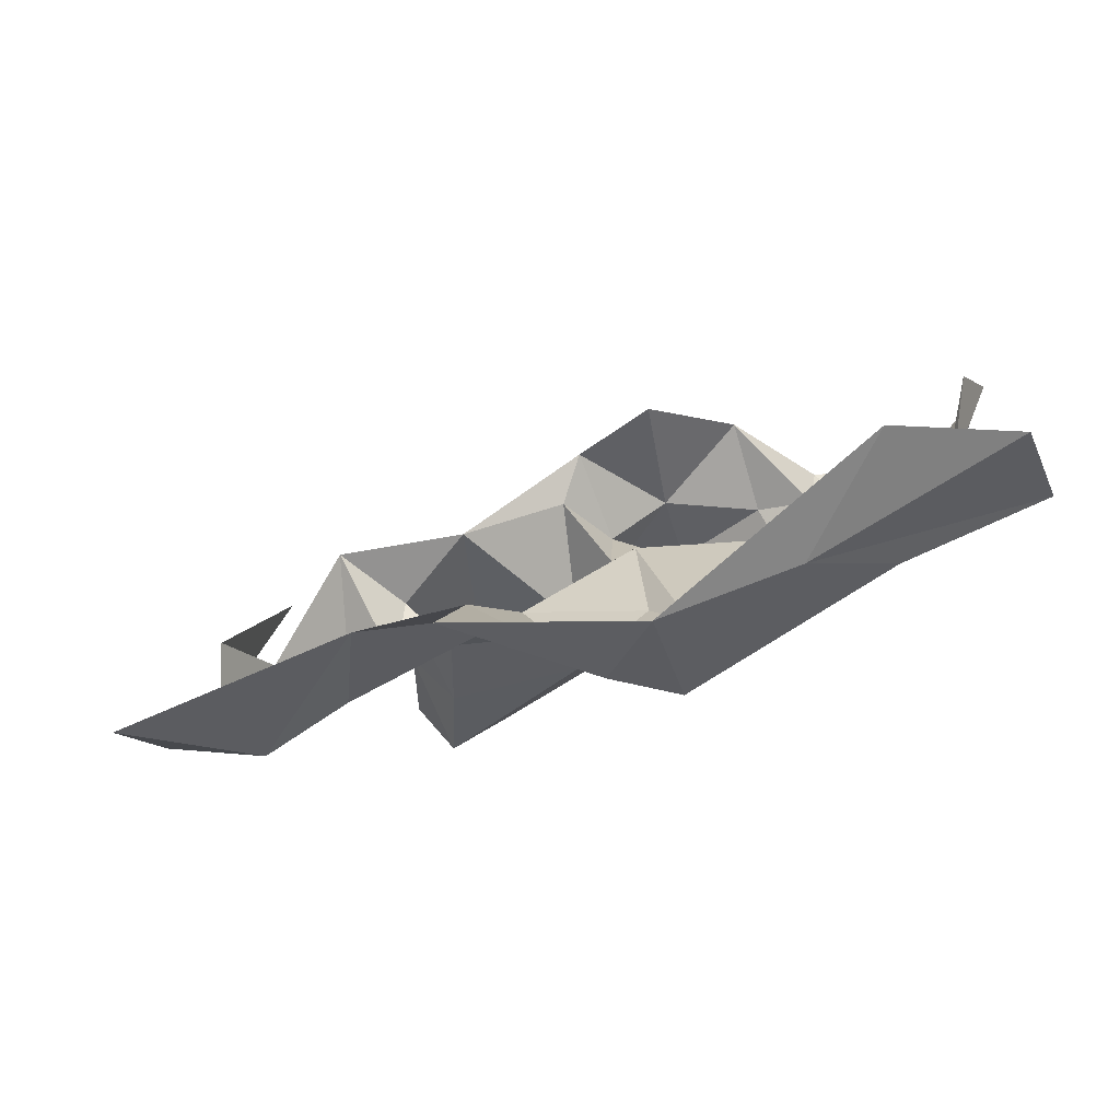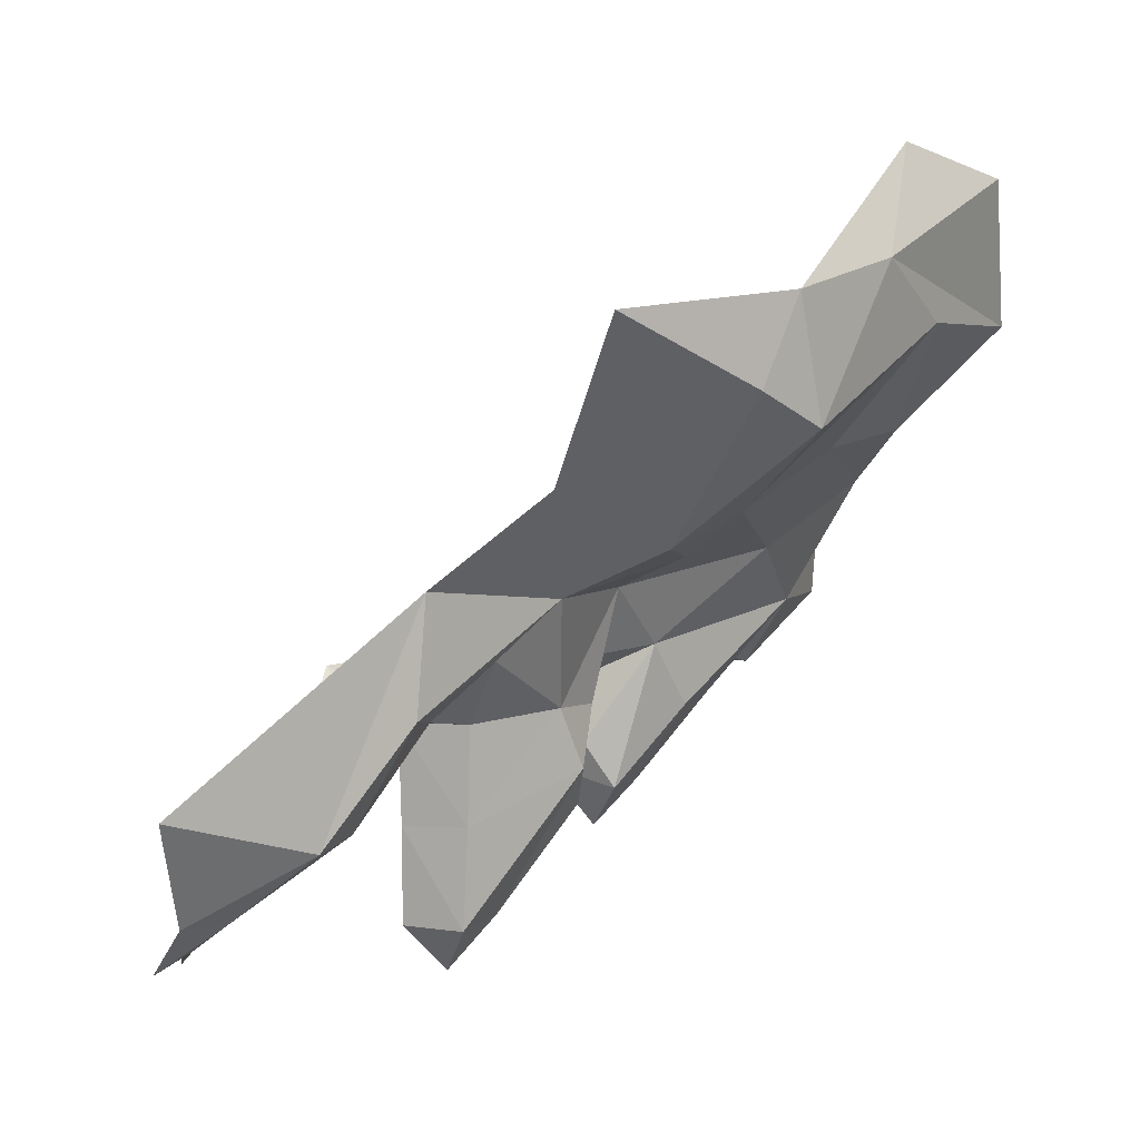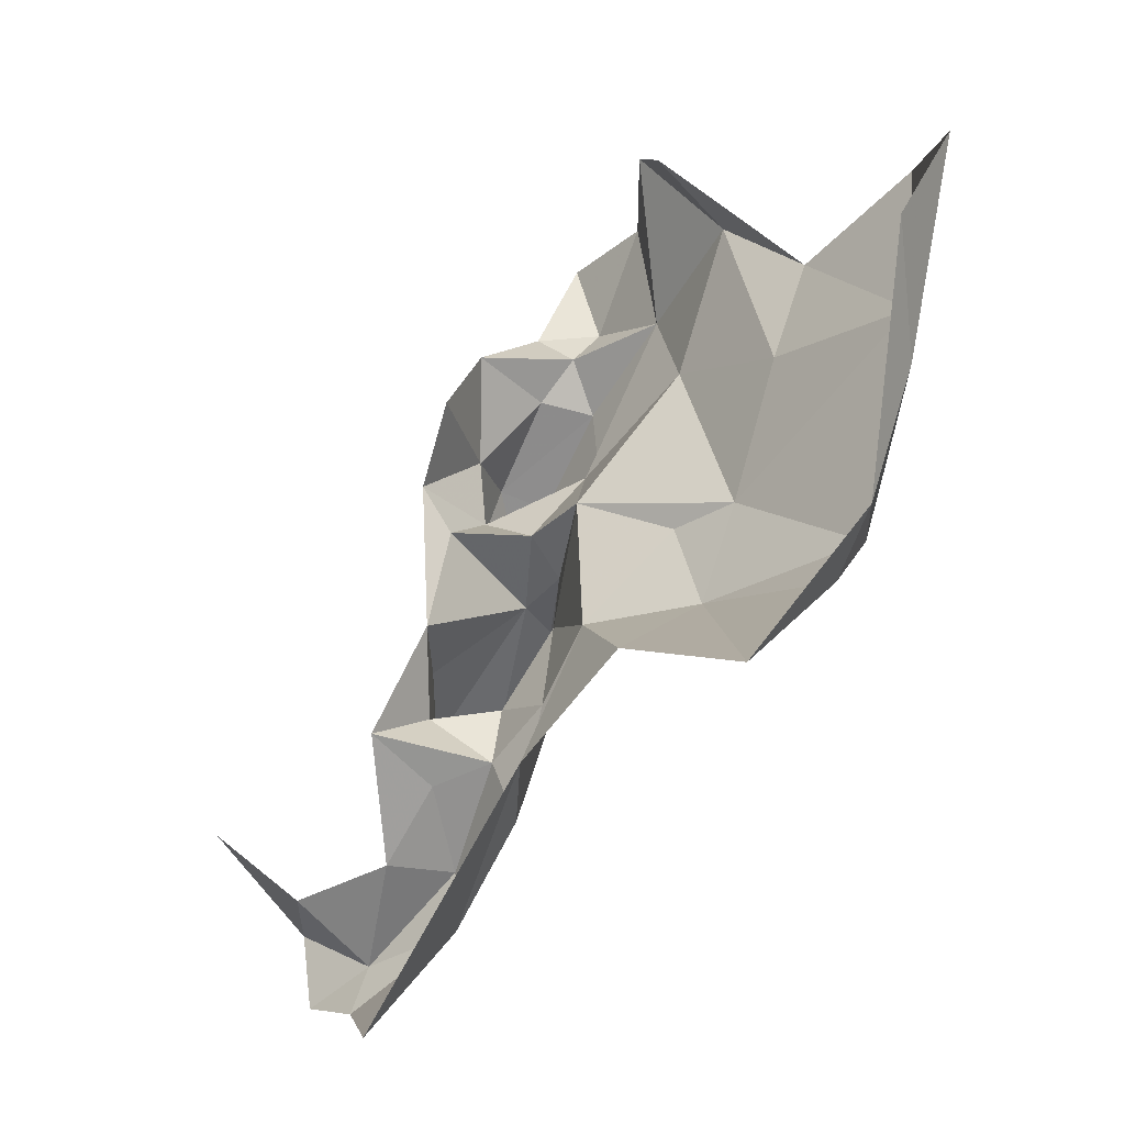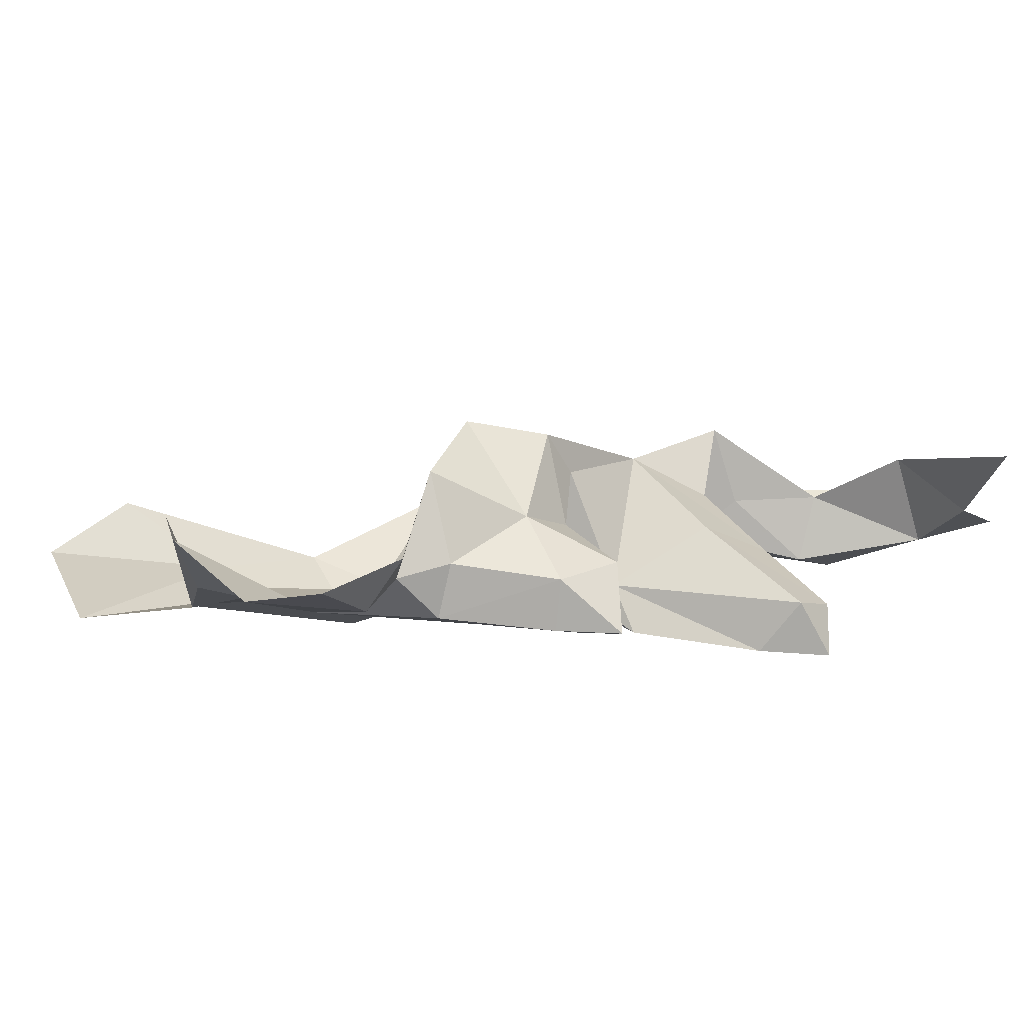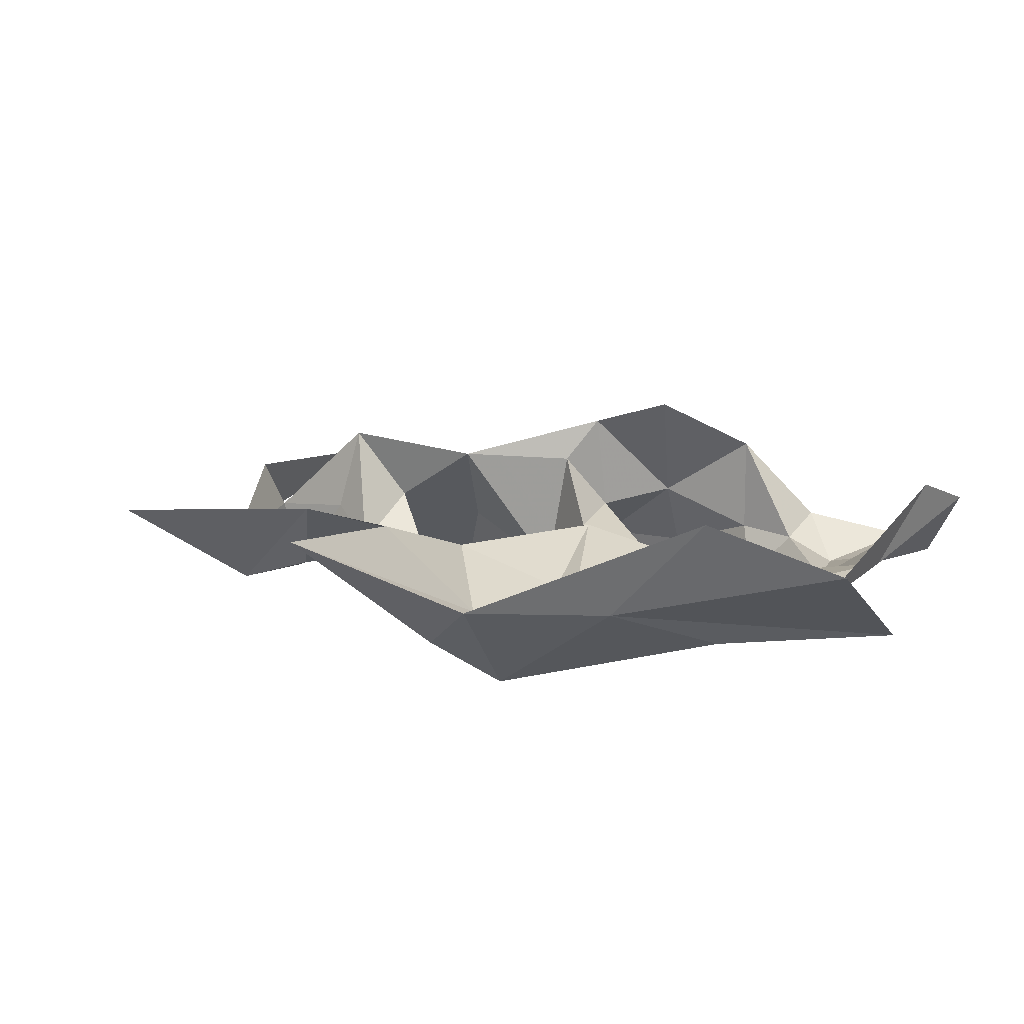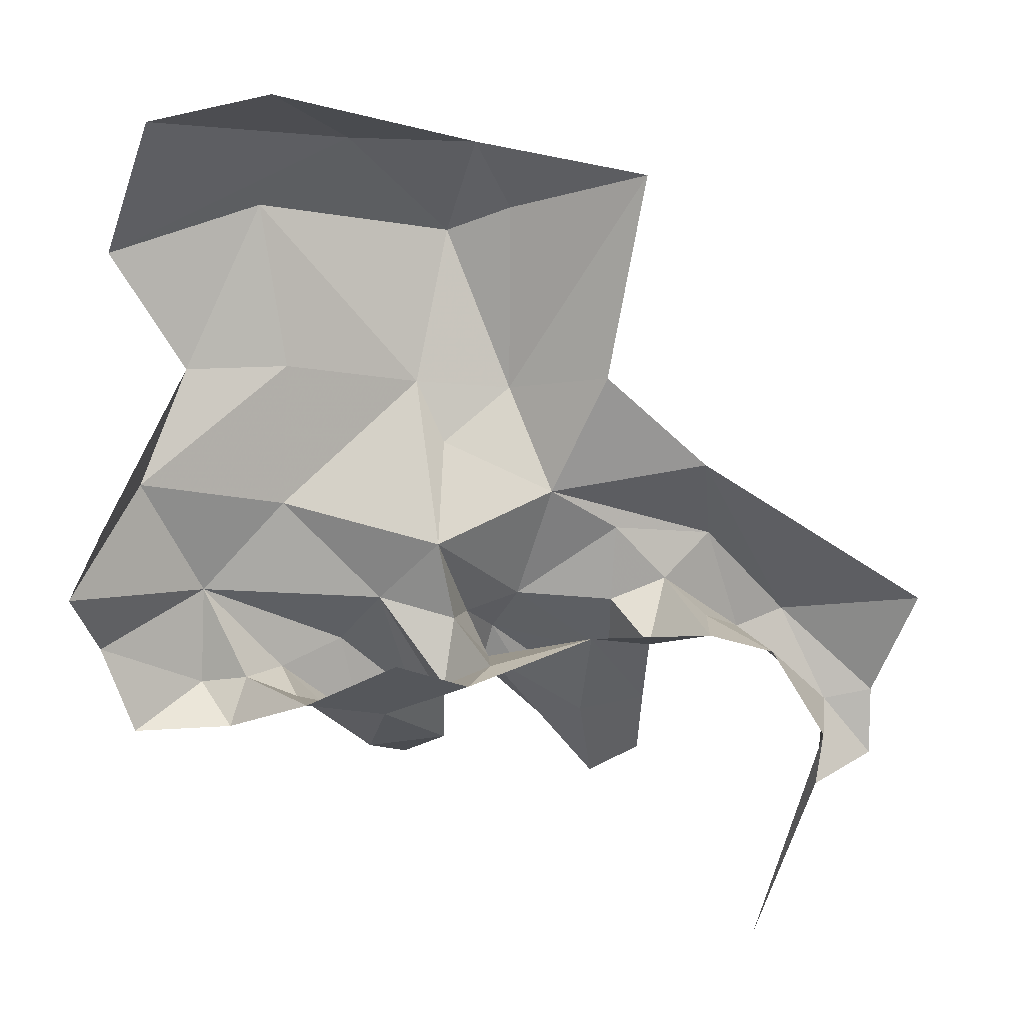
<metadata>
{"format":"obj","ext":"obj","renderer":"f3d","projection":"perspective","resolution":1024,"background":"white","views":[{"elev":52.7,"azim":5.2,"up":"+Z"},{"elev":7.5,"azim":-24.5,"up":"+Z"},{"elev":61.3,"azim":-50.1,"up":"+Z"},{"elev":49.7,"azim":140.8,"up":"+Y"},{"elev":58.1,"azim":30.0,"up":"+Z"},{"elev":51.9,"azim":-166.8,"up":"+Z"}]}
</metadata>
<code>
v -1.073 6.519 -0.3107
v -1.105 6.51 -0.3332
v -1.093 6.523 -0.3329
v -1.115 6.507 -0.3173
v -1.089 6.5 -0.2949
v -1.215 6.484 -0.3406
v -1.2 6.5 -0.3157
v -1.197 6.485 -0.3286
v -1.204 6.473 -0.3478
v -1.23 6.478 -0.3659
v -1.232 6.498 -0.3531
v -1.214 6.463 -0.349
v -1.25 6.46 -0.3383
v -1.242 6.473 -0.3646
v -1.136 6.521 -0.3291
v -1.135 6.507 -0.3195
v -1.148 6.521 -0.3166
v -1.115 6.464 -0.2817
v -1.129 6.498 -0.3019
v -1.085 6.476 -0.2696
v -1.073 6.452 -0.2403
v -1.165 6.425 -0.2353
v -1.137 6.455 -0.2879
v -1.131 6.426 -0.2524
v -1.163 6.458 -0.2742
v -1.171 6.509 -0.315
v -1.184 6.497 -0.3291
v -1.093 6.439 -0.2256
v -1.122 6.427 -0.2317
v -1.115 6.43 -0.2609
v -1.08 6.454 -0.2007
v -1.232 6.498 -0.3767
v -1.223 6.539 -0.391
v -1.184 6.478 -0.3259
v -1.173 6.487 -0.3761
v -1.183 6.497 -0.353
v -1.183 6.498 -0.3762
v -1.171 6.486 -0.3287
v -1.153 6.476 -0.3004
v -1.124 6.473 -0.2921
v -1.17 6.474 -0.3129
v -1.147 6.49 -0.3275
v -1.136 6.498 -0.3286
v -1.058 6.512 -0.2814
v -1.05 6.544 -0.2893
v -1.056 6.534 -0.2741
v -1.087 6.534 -0.3242
v -1.076 6.535 -0.3284
v -1.053 6.541 -0.3127
v -1.169 6.51 -0.3449
v -1.143 6.503 -0.3401
v -1.16 6.497 -0.3757
v -1.172 6.508 -0.3766
v -1.172 6.497 -0.3877
v -1.141 6.491 -0.3423
v -1.139 6.497 -0.3517
v -1.136 6.525 -0.3479
v -1.124 6.522 -0.3634
v -1.124 6.511 -0.3522
v -1.123 6.534 -0.3287
v -1.108 6.546 -0.3117
v -1.1 6.533 -0.3286
v -1.19 6.463 -0.295
v -1.042 6.474 -0.2425
v -1.051 6.462 -0.2086
v -1.062 6.486 -0.2667
v -1.129 6.538 -0.299
v -1.118 6.532 -0.3477
v -1.145 6.532 -0.3108
v -1.193 6.463 -0.3226
v -1.064 6.552 -0.3295
v -1.172 6.486 -0.3522
v -1.131 6.514 -0.3411
v -1.113 6.522 -0.3528
v -1.245 6.485 -0.3771
v -1.087 6.546 -0.3286
f 1 2 3
f 4 1 5
f 6 7 8
f 9 10 6
f 11 6 10
f 12 13 14
f 15 16 17
f 5 18 19
f 20 21 18
f 22 23 24
f 22 25 23
f 7 26 27
f 28 29 30
f 31 29 28
f 11 32 33
f 11 10 32
f 27 34 7
f 12 10 9
f 35 36 37
f 38 34 27
f 39 19 40
f 41 34 38
f 19 42 43
f 19 39 42
f 44 45 46
f 3 47 1
f 1 48 49
f 50 37 36
f 51 52 53
f 50 51 53
f 17 16 51
f 40 23 39
f 30 24 23
f 1 45 44
f 1 49 45
f 52 35 54
f 42 41 38
f 19 4 5
f 16 15 4
f 55 52 56
f 55 35 52
f 57 58 59
f 60 61 62
f 12 63 13
f 39 23 25
f 28 64 65
f 21 66 64
f 67 61 60
f 20 66 21
f 5 1 44
f 18 30 23
f 18 21 30
f 26 50 36
f 26 51 50
f 19 16 4
f 19 43 16
f 57 60 68
f 15 17 69
f 41 70 34
f 39 63 70
f 63 39 25
f 61 47 62
f 71 49 48
f 69 60 15
f 69 67 60
f 21 28 30
f 21 64 28
f 72 35 55
f 72 36 35
f 4 2 1
f 4 73 59
f 51 56 52
f 51 16 43
f 36 27 26
f 36 72 27
f 29 24 30
f 29 22 24
f 26 17 51
f 26 69 17
f 62 68 60
f 3 2 74
f 18 40 19
f 18 23 40
f 54 53 52
f 37 50 53
f 10 75 32
f 10 14 75
f 10 12 14
f 39 41 42
f 39 70 41
f 66 44 46
f 66 20 44
f 73 57 59
f 15 60 57
f 74 68 3
f 58 57 68
f 8 9 6
f 34 70 9
f 48 76 71
f 47 61 76
f 31 28 65
f 37 54 35
f 37 53 54
f 2 59 74
f 2 4 59
f 3 62 47
f 3 68 62
f 5 20 18
f 5 44 20
f 38 72 42
f 38 27 72
f 34 8 7
f 34 9 8
f 15 73 4
f 15 57 73
f 43 56 51
f 43 55 56
f 12 70 63
f 12 9 70
f 42 55 43
f 42 72 55
f 74 58 68
f 74 59 58
f 47 48 1
f 47 76 48

</code>
